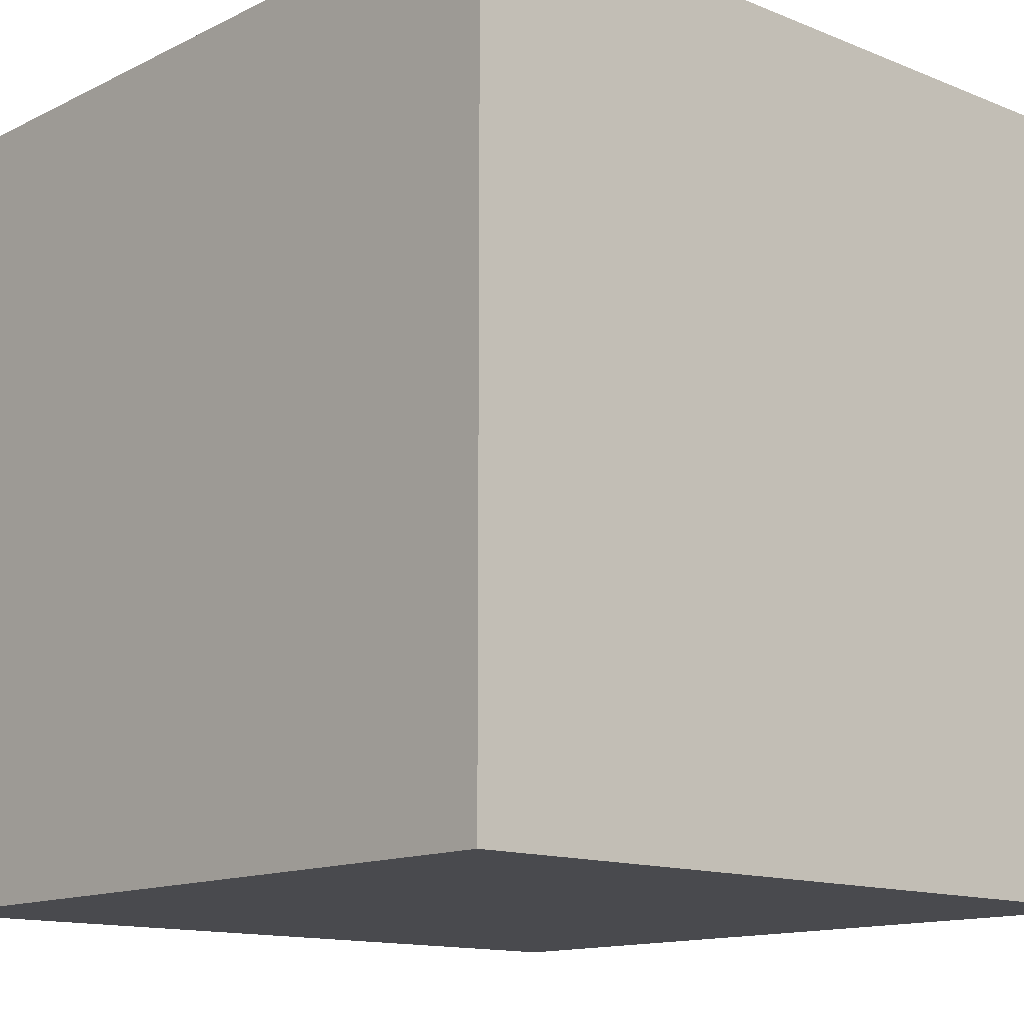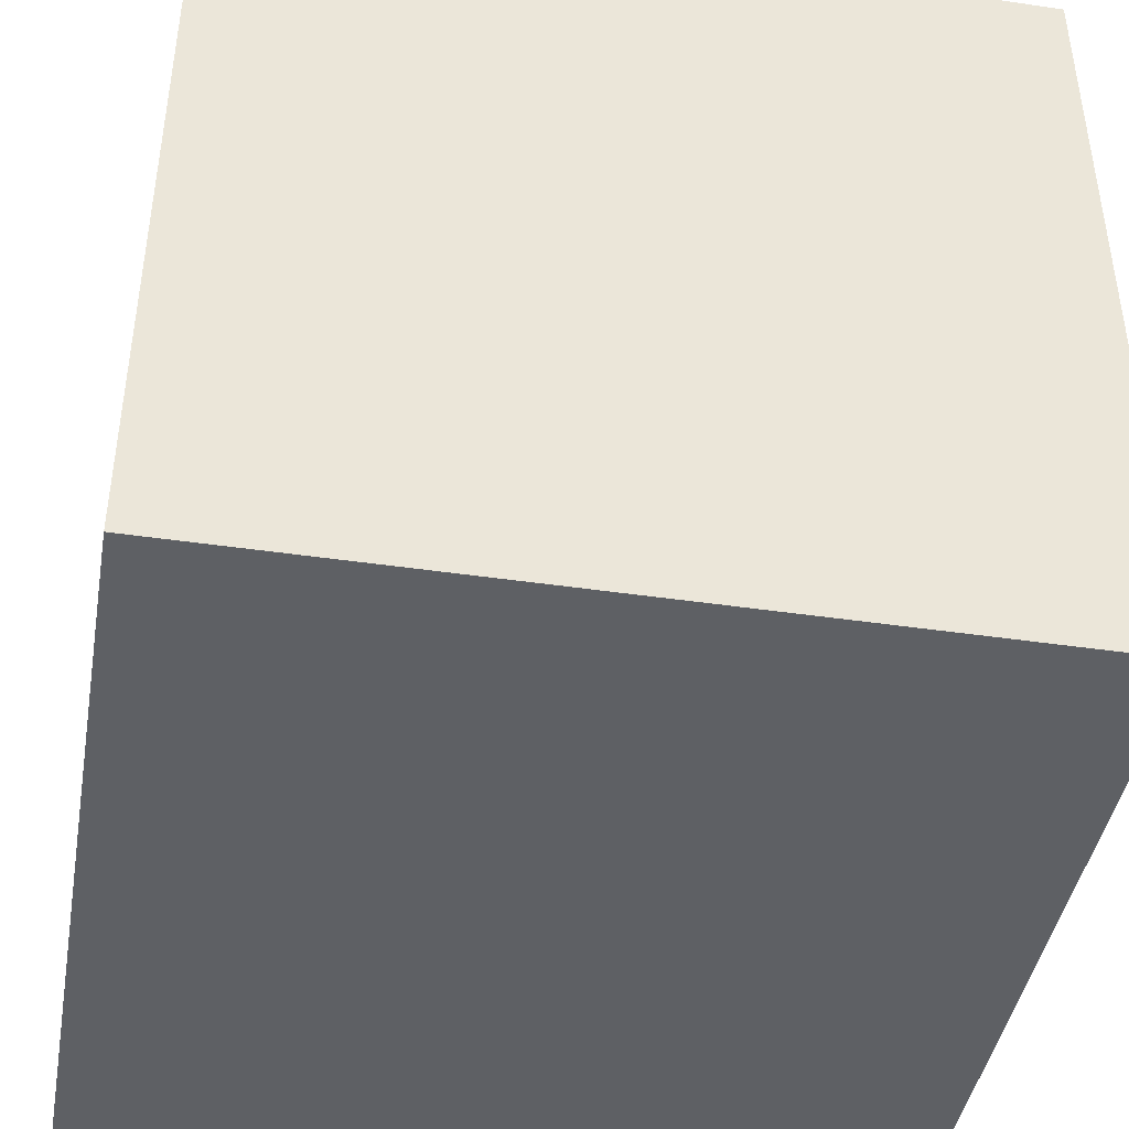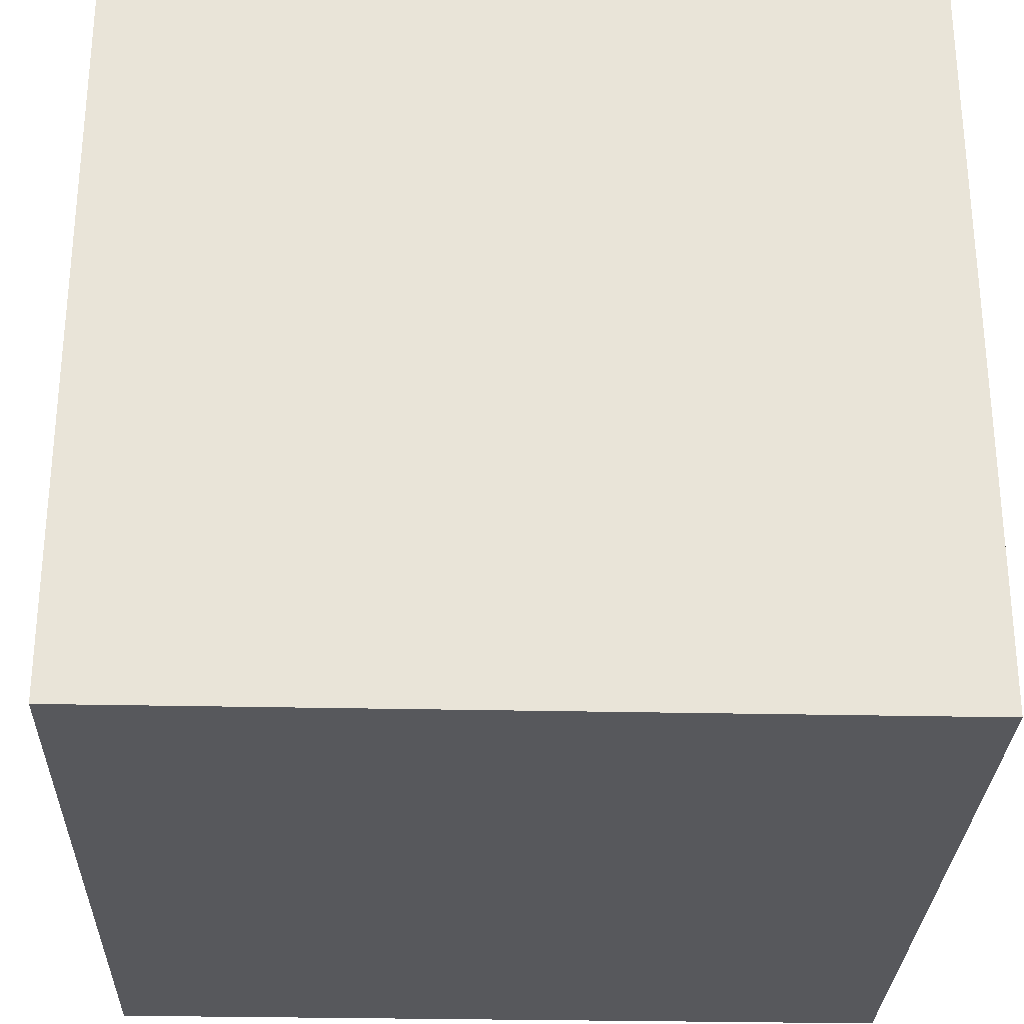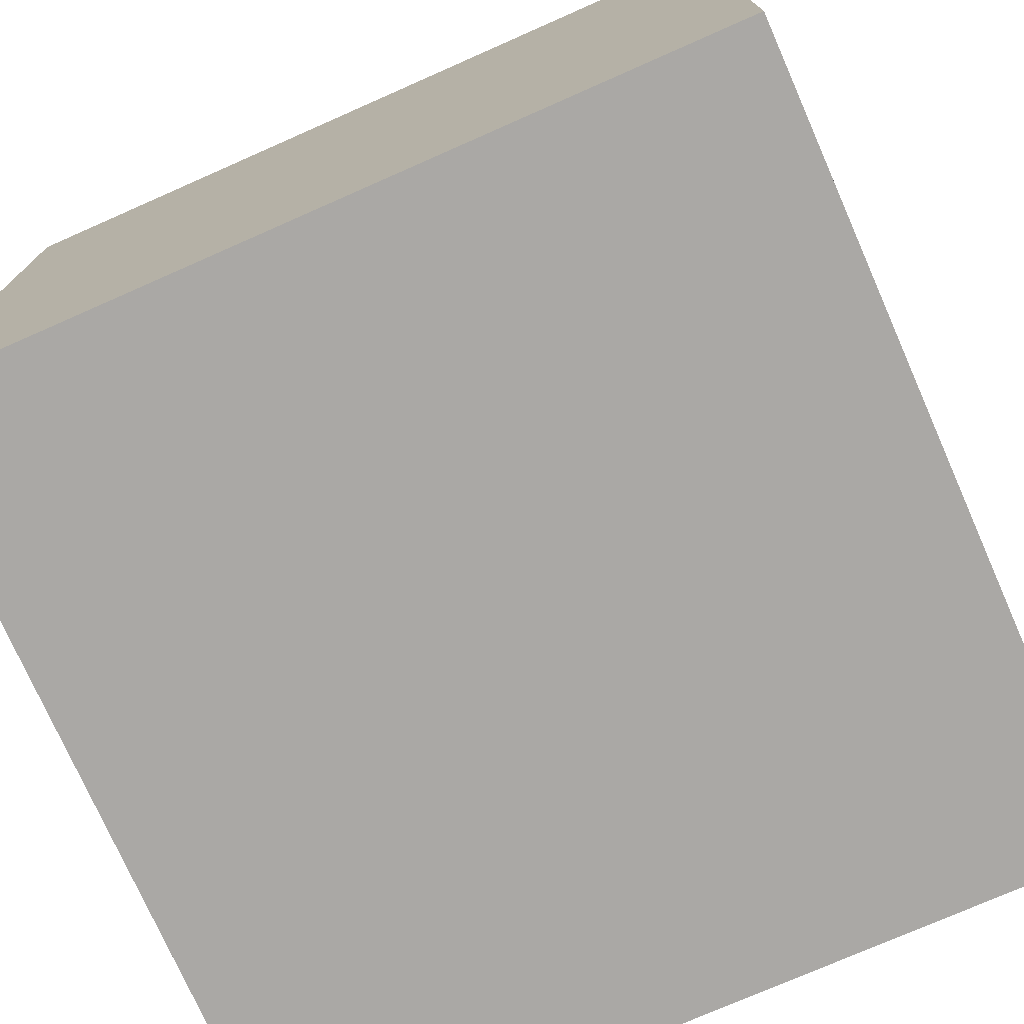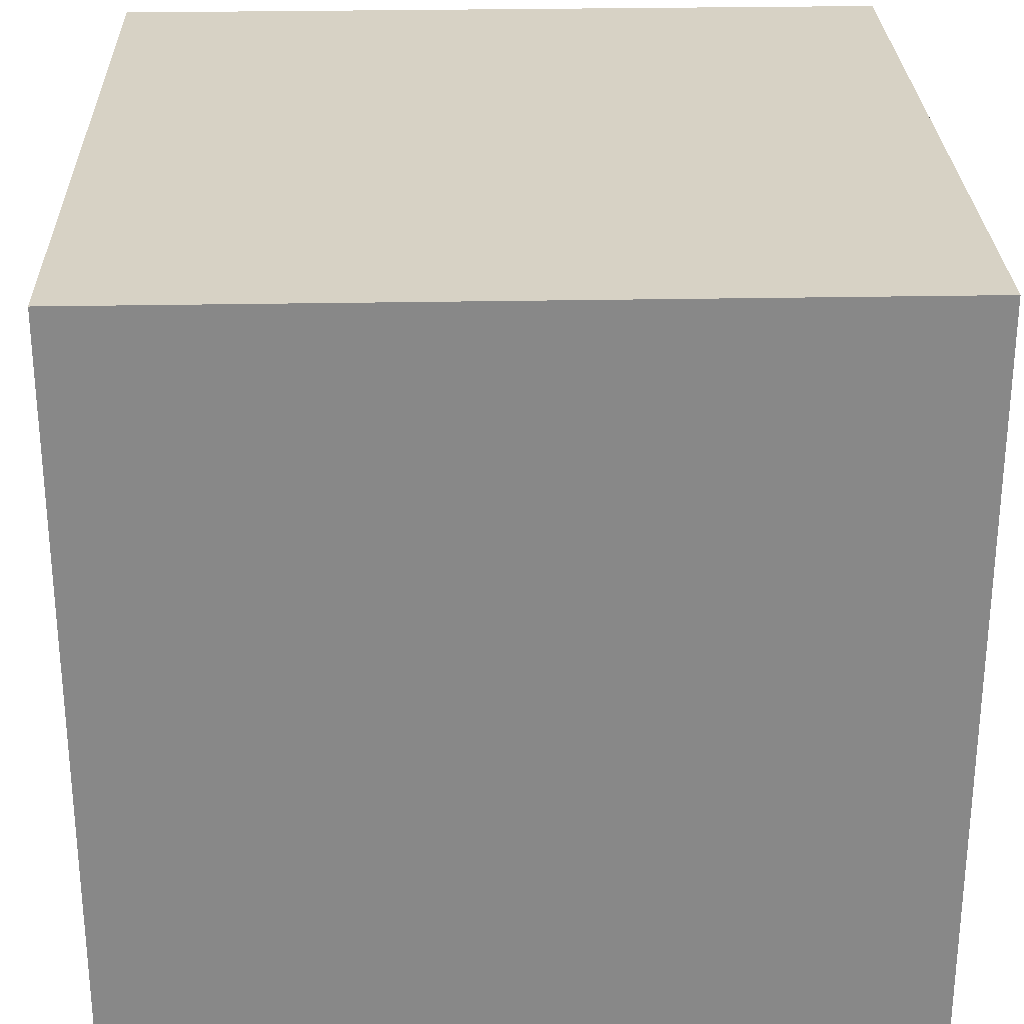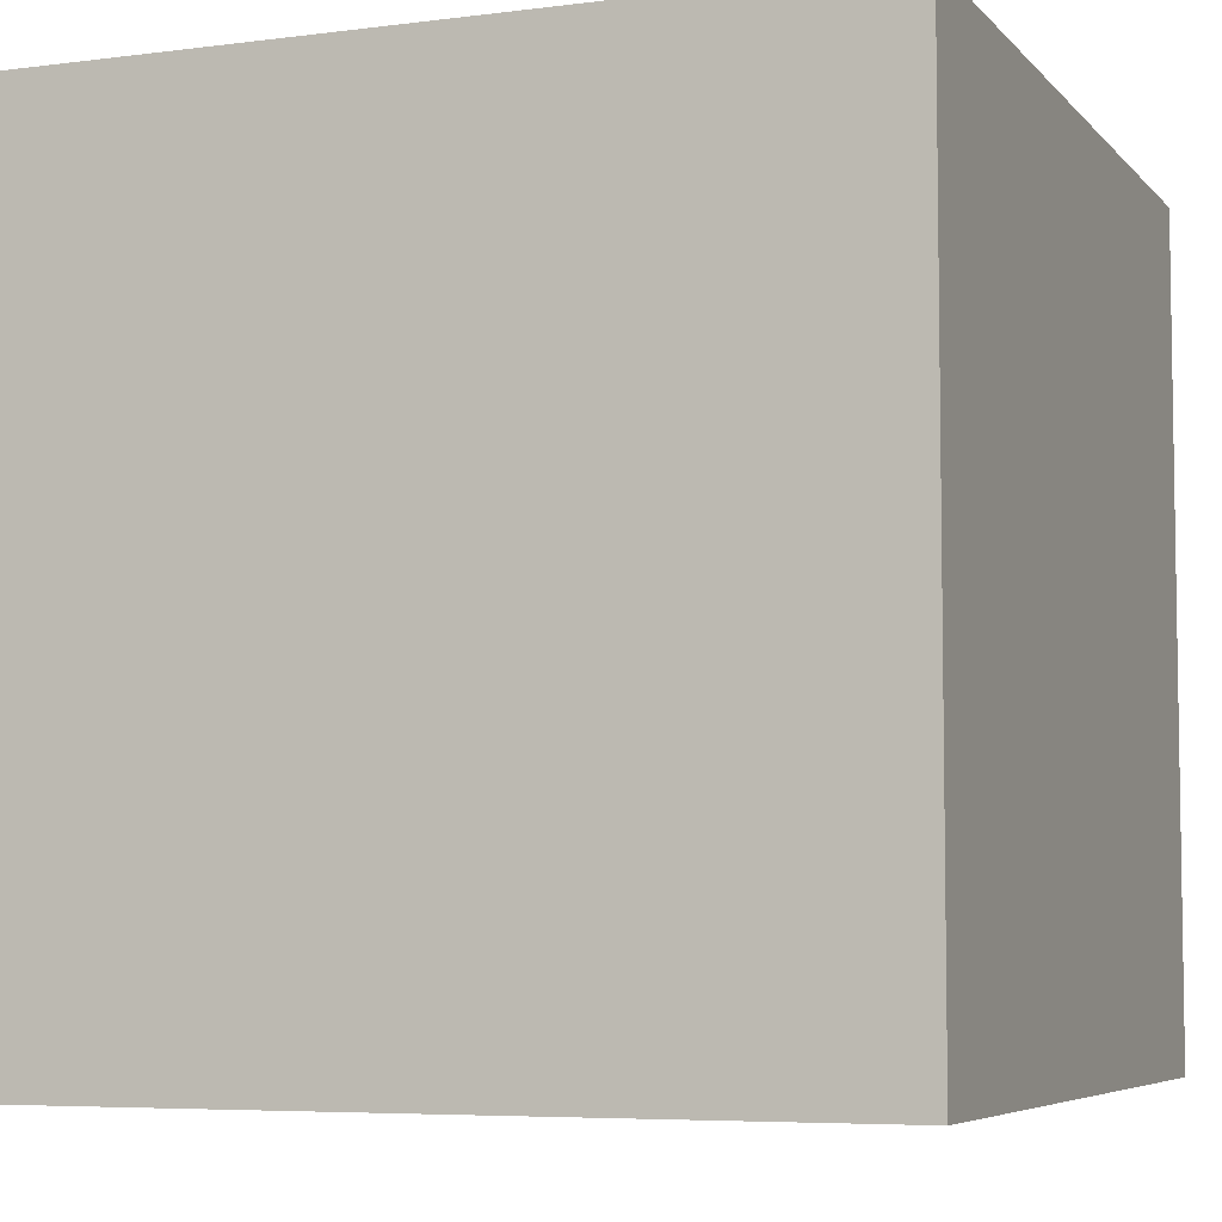
<metadata>
{"format":"obj","ext":"obj","renderer":"f3d","projection":"perspective","resolution":1024,"background":"white","views":[{"elev":-13.4,"azim":-132.3,"up":"+Y"},{"elev":-43.0,"azim":-9.9,"up":"+Y"},{"elev":-28.6,"azim":88.1,"up":"+Y"},{"elev":-75.1,"azim":-156.2,"up":"+Y"},{"elev":27.5,"azim":-1.7,"up":"+Y"},{"elev":-5.9,"azim":-68.5,"up":"+Y"}]}
</metadata>
<code>
v  0.38 0.77 0.3
v  0.38 0.77 -0.3
v  0.98 0.77 -0.3
v  0.98 0.77 0.3
v  0.38 1.37 0.3
v  0.98 1.37 0.3
v  0.98 1.37 -0.3
v  0.38 1.37 -0.3
f 1 2 3
f 3 4 1
f 5 6 7
f 7 8 5
f 1 4 6
f 6 5 1
f 4 3 7
f 7 6 4
f 3 2 8
f 8 7 3
f 2 1 5
f 5 8 2

</code>
